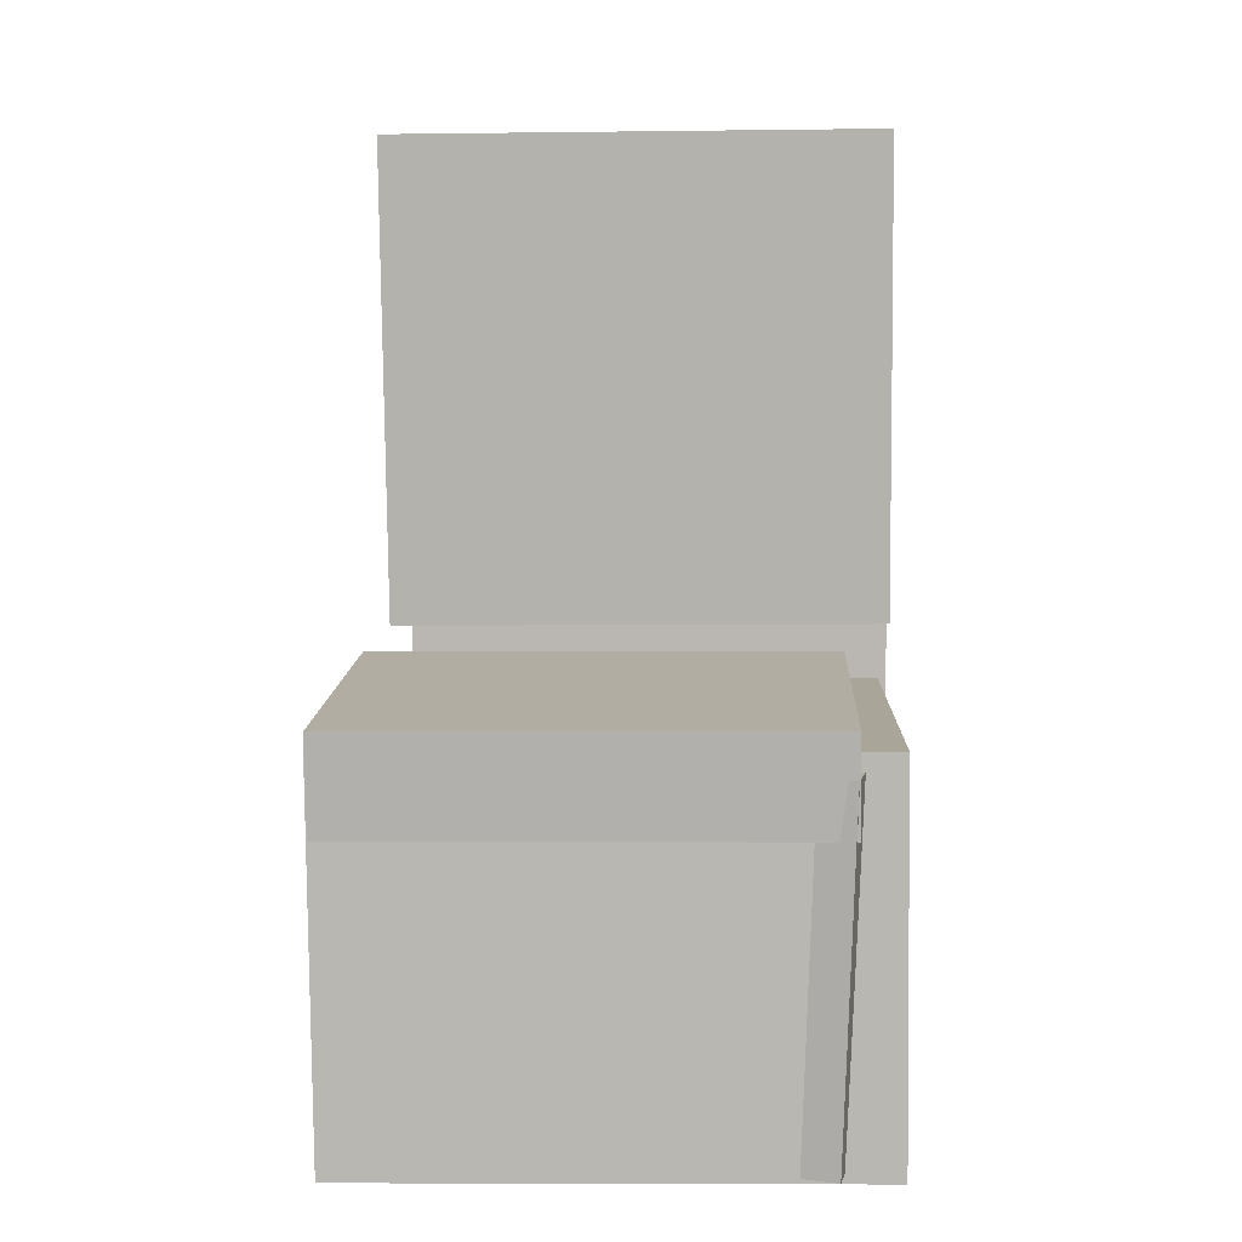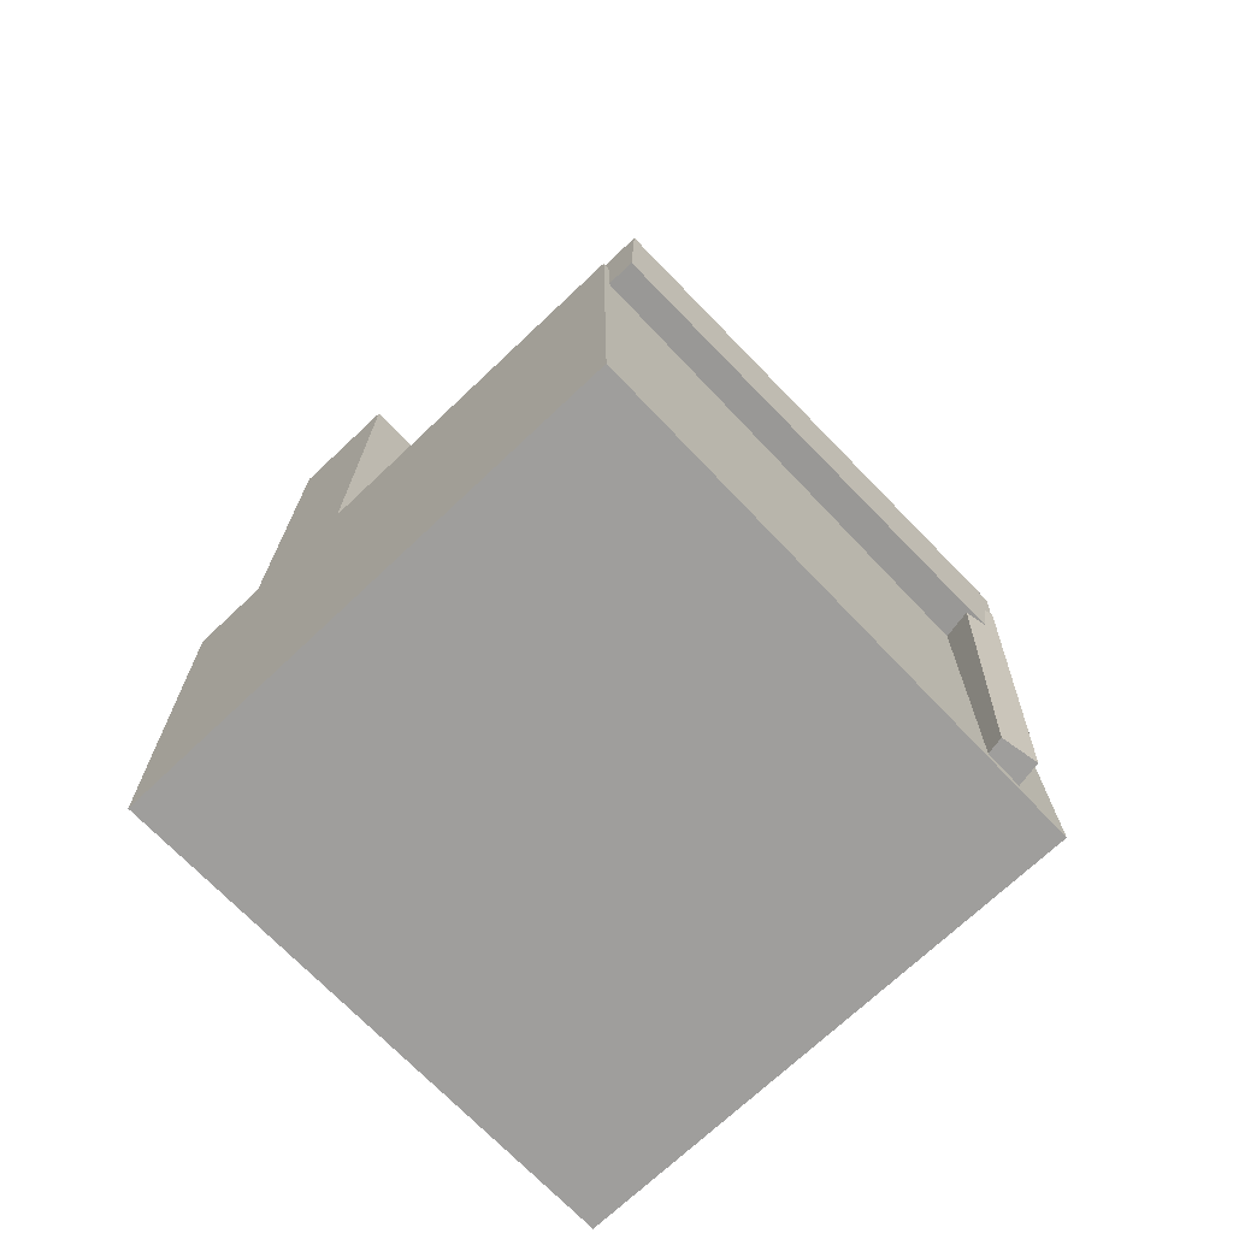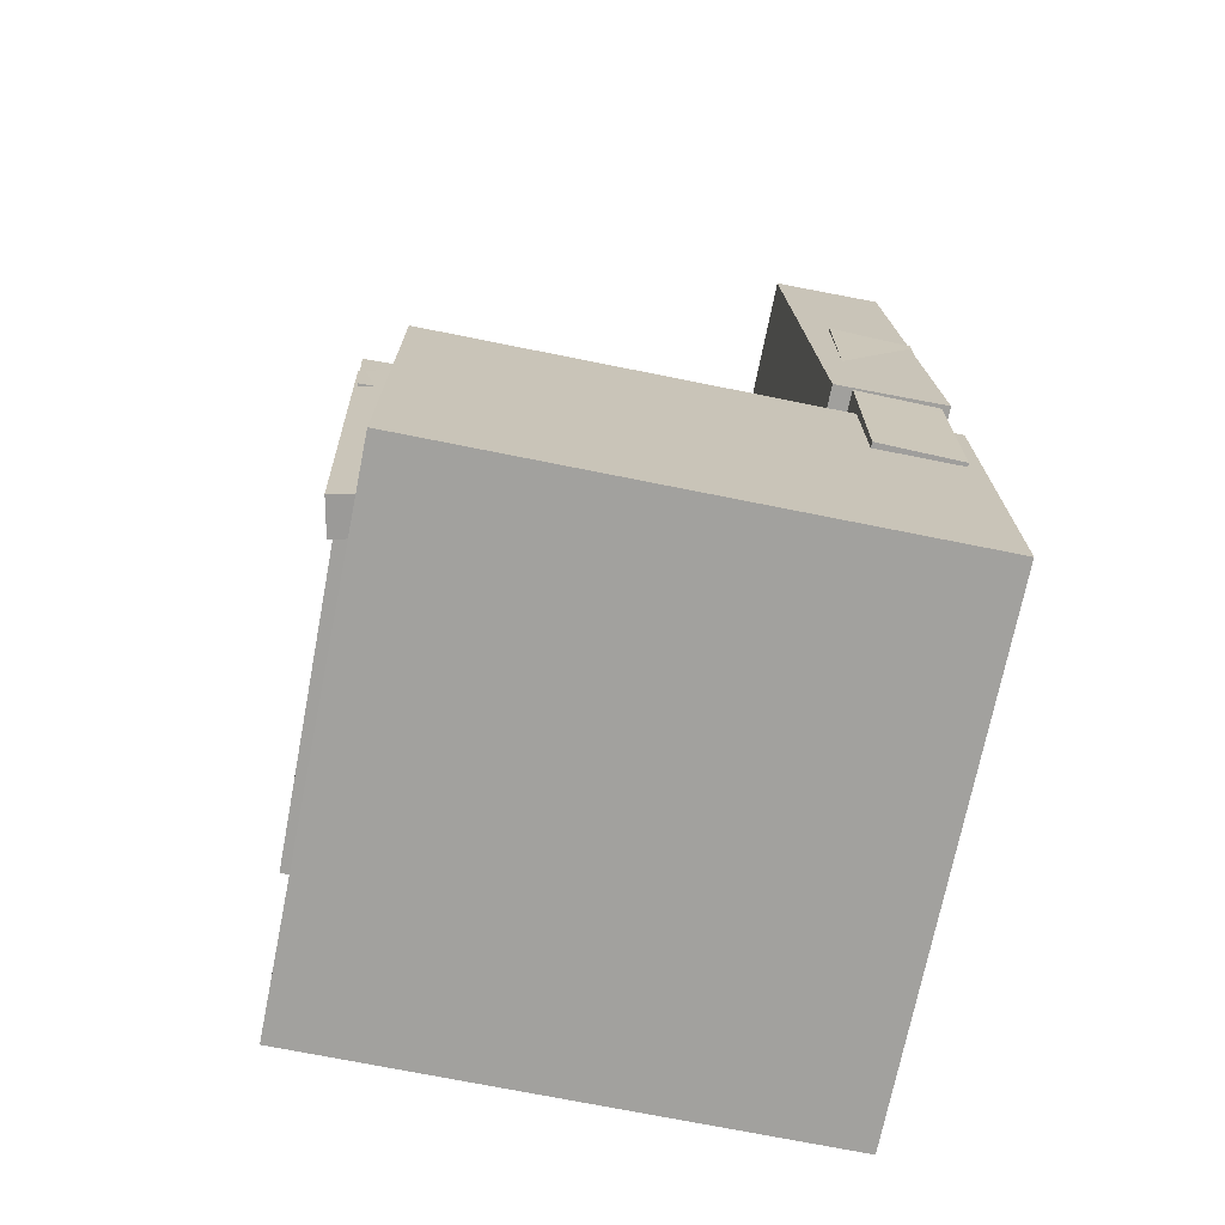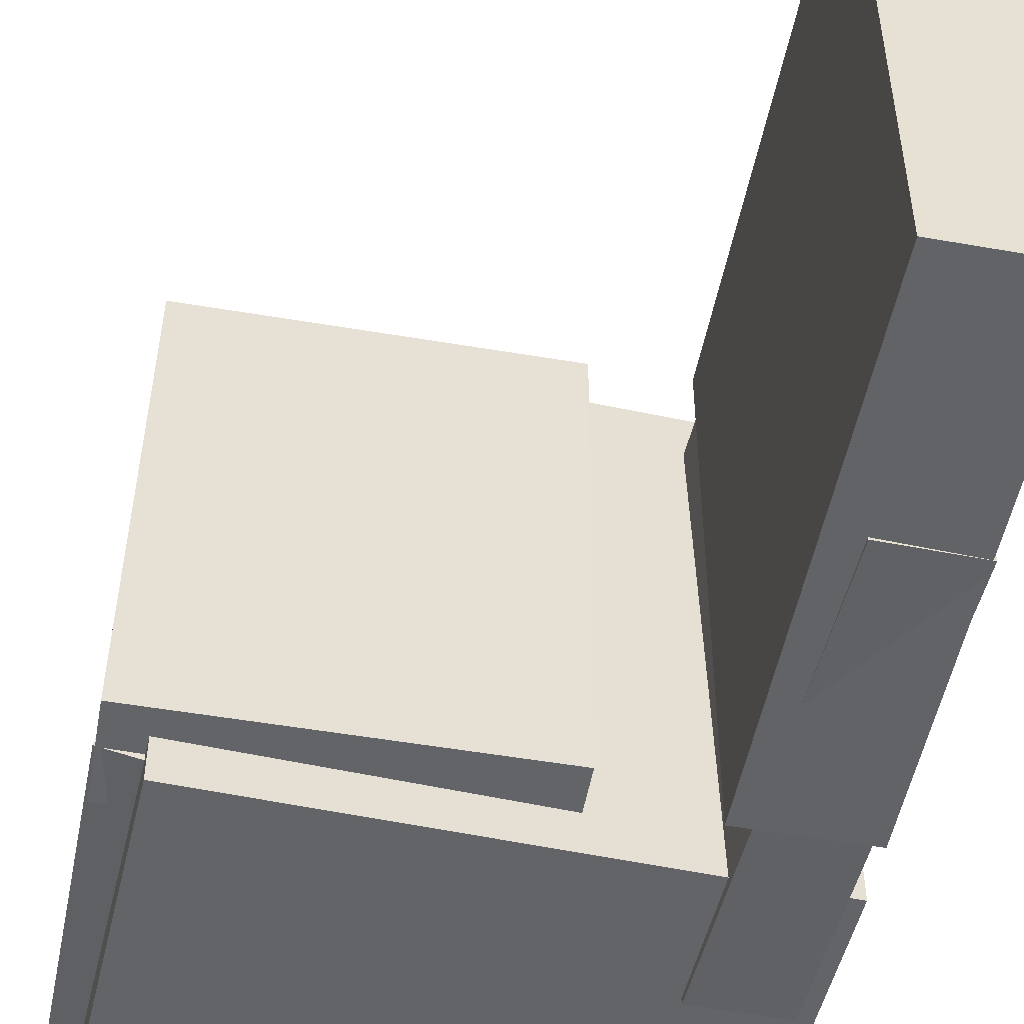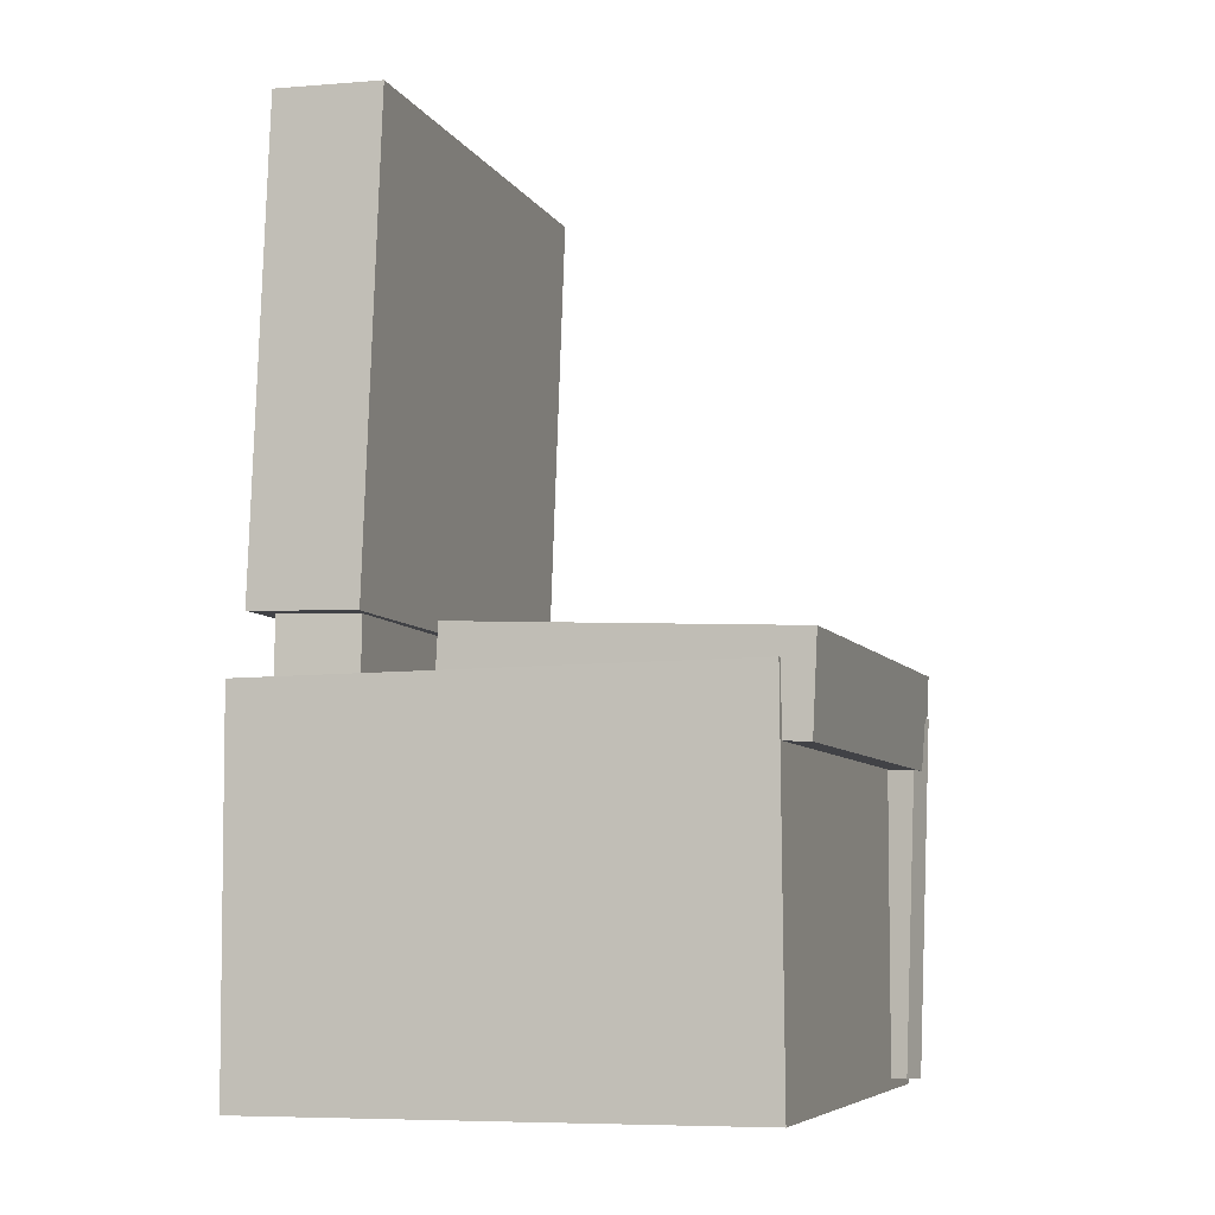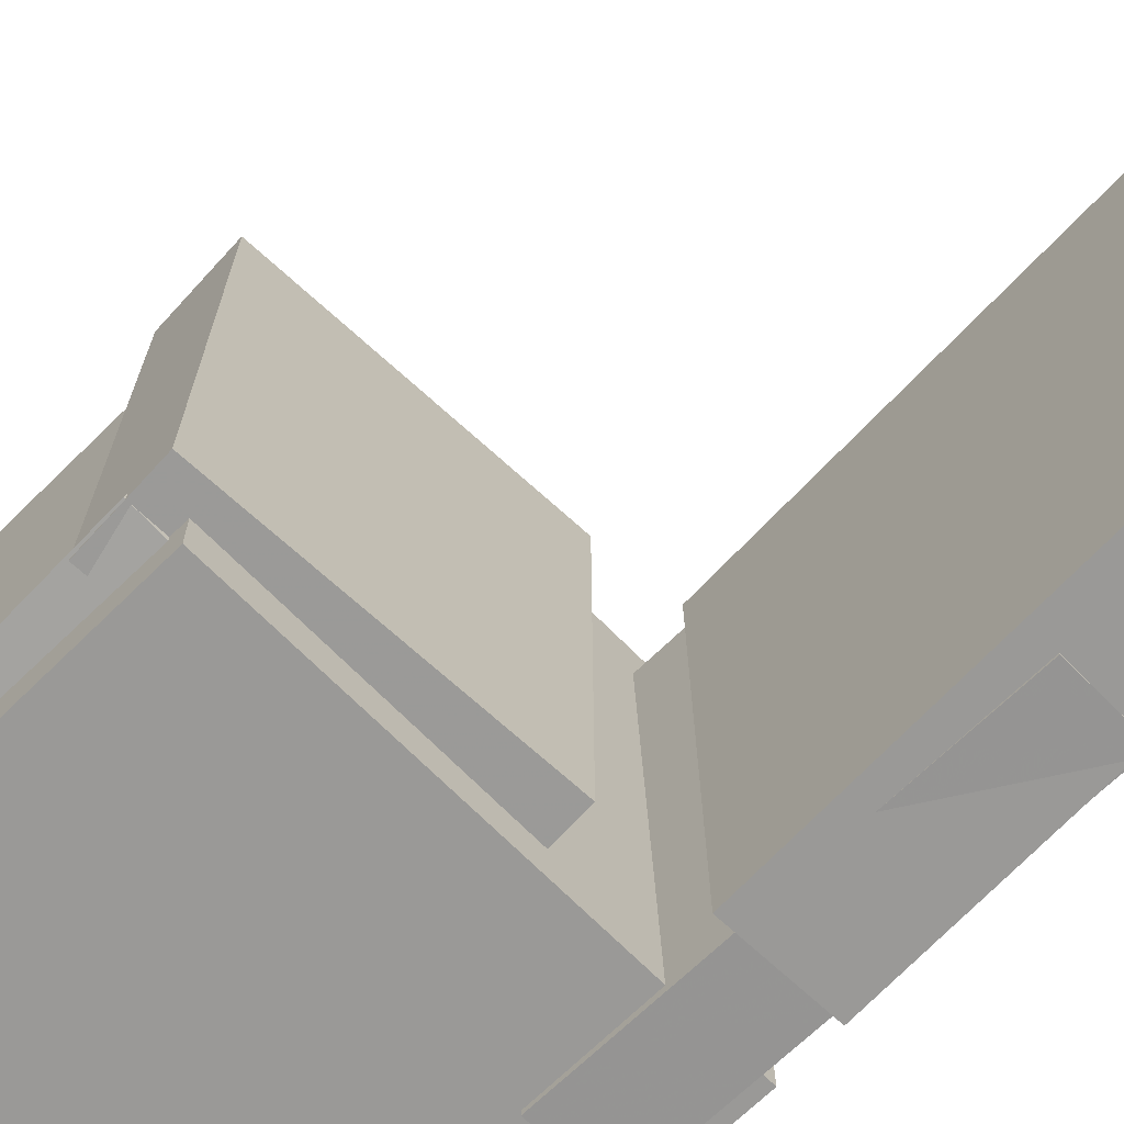
<metadata>
{"format":"obj","ext":"obj","renderer":"f3d","projection":"perspective","resolution":1024,"background":"white","views":[{"elev":7.7,"azim":92.0,"up":"+Y"},{"elev":-71.3,"azim":43.4,"up":"+Y"},{"elev":-71.4,"azim":168.6,"up":"+Y"},{"elev":-50.5,"azim":166.9,"up":"+Z"},{"elev":-7.7,"azim":18.0,"up":"+Y"},{"elev":-68.4,"azim":134.6,"up":"+Z"}]}
</metadata>
<code>
v -0.2051 0.3583 -0.1527
v -0.2027 0.366 0.1513
v -0.1773 0.359 -0.1529
v -0.1749 0.3667 0.1511
v -0.2018 0.2267 -0.1494
v -0.1993 0.2343 0.1546
v -0.174 0.2274 -0.1496
v -0.1716 0.235 0.1543
f 1.0 7.0 5.0
f 1.0 3.0 7.0
f 1.0 4.0 3.0
f 1.0 2.0 4.0
f 3.0 8.0 7.0
f 3.0 4.0 8.0
f 5.0 7.0 8.0
f 5.0 8.0 6.0
f 1.0 5.0 6.0
f 1.0 6.0 2.0
f 2.0 6.0 8.0
f 2.0 8.0 4.0
v -0.05946 -0.1055 -0.1716
v -0.06417 -0.109 0.209
v -0.05538 -0.02757 -0.1709
v -0.06008 -0.03104 0.2097
v 0.2154 -0.1199 -0.1684
v 0.2107 -0.1234 0.2122
v 0.2194 -0.042 -0.1676
v 0.2147 -0.04547 0.213
f 9.0 15.0 13.0
f 9.0 11.0 15.0
f 9.0 12.0 11.0
f 9.0 10.0 12.0
f 11.0 16.0 15.0
f 11.0 12.0 16.0
f 13.0 15.0 16.0
f 13.0 16.0 14.0
f 9.0 13.0 14.0
f 9.0 14.0 10.0
f 10.0 14.0 16.0
f 10.0 16.0 12.0
v -0.1099 0.3792 -0.208
v -0.1112 0.3757 0.2001
v -0.1253 -0.01562 -0.2114
v -0.1265 -0.01916 0.1966
v -0.2013 0.3828 -0.2082
v -0.2025 0.3792 0.1999
v -0.2166 -0.01206 -0.2117
v -0.2179 -0.01561 0.1964
f 17.0 23.0 21.0
f 17.0 19.0 23.0
f 17.0 20.0 19.0
f 17.0 18.0 20.0
f 19.0 24.0 23.0
f 19.0 20.0 24.0
f 21.0 23.0 24.0
f 21.0 24.0 22.0
f 17.0 21.0 22.0
f 17.0 22.0 18.0
f 18.0 22.0 24.0
f 18.0 24.0 20.0
v 0.1736 -0.3639 -0.1654
v 0.1834 -0.07609 -0.1742
v 0.2092 -0.3649 -0.1582
v 0.219 -0.07707 -0.167
v 0.1679 -0.3629 -0.1371
v 0.1776 -0.07503 -0.1459
v 0.2035 -0.3639 -0.1299
v 0.2132 -0.07601 -0.1386
f 25.0 31.0 29.0
f 25.0 27.0 31.0
f 25.0 28.0 27.0
f 25.0 26.0 28.0
f 27.0 32.0 31.0
f 27.0 28.0 32.0
f 29.0 31.0 32.0
f 29.0 32.0 30.0
f 25.0 29.0 30.0
f 25.0 30.0 26.0
f 26.0 30.0 32.0
f 26.0 32.0 28.0
v -0.2103 0.1979 -0.21
v -0.2016 0.2007 0.179
v -0.1415 0.198 -0.2115
v -0.1328 0.2008 0.1774
v -0.2098 -0.1643 -0.2074
v -0.201 -0.1615 0.1816
v -0.141 -0.1642 -0.2089
v -0.1322 -0.1614 0.18
f 33.0 39.0 37.0
f 33.0 35.0 39.0
f 33.0 36.0 35.0
f 33.0 34.0 36.0
f 35.0 40.0 39.0
f 35.0 36.0 40.0
f 37.0 39.0 40.0
f 37.0 40.0 38.0
f 33.0 37.0 38.0
f 33.0 38.0 34.0
f 34.0 38.0 40.0
f 34.0 40.0 36.0
v -0.2223 -0.06748 0.2171
v -0.2213 -0.3777 0.2138
v 0.1891 -0.06613 0.2174
v 0.1902 -0.3763 0.2141
v -0.222 -0.06298 -0.2033
v -0.2209 -0.3732 -0.2066
v 0.1895 -0.06163 -0.203
v 0.1905 -0.3718 -0.2063
f 41.0 47.0 45.0
f 41.0 43.0 47.0
f 41.0 44.0 43.0
f 41.0 42.0 44.0
f 43.0 48.0 47.0
f 43.0 44.0 48.0
f 45.0 47.0 48.0
f 45.0 48.0 46.0
f 41.0 45.0 46.0
f 41.0 46.0 42.0
f 42.0 46.0 48.0
f 42.0 48.0 44.0

</code>
